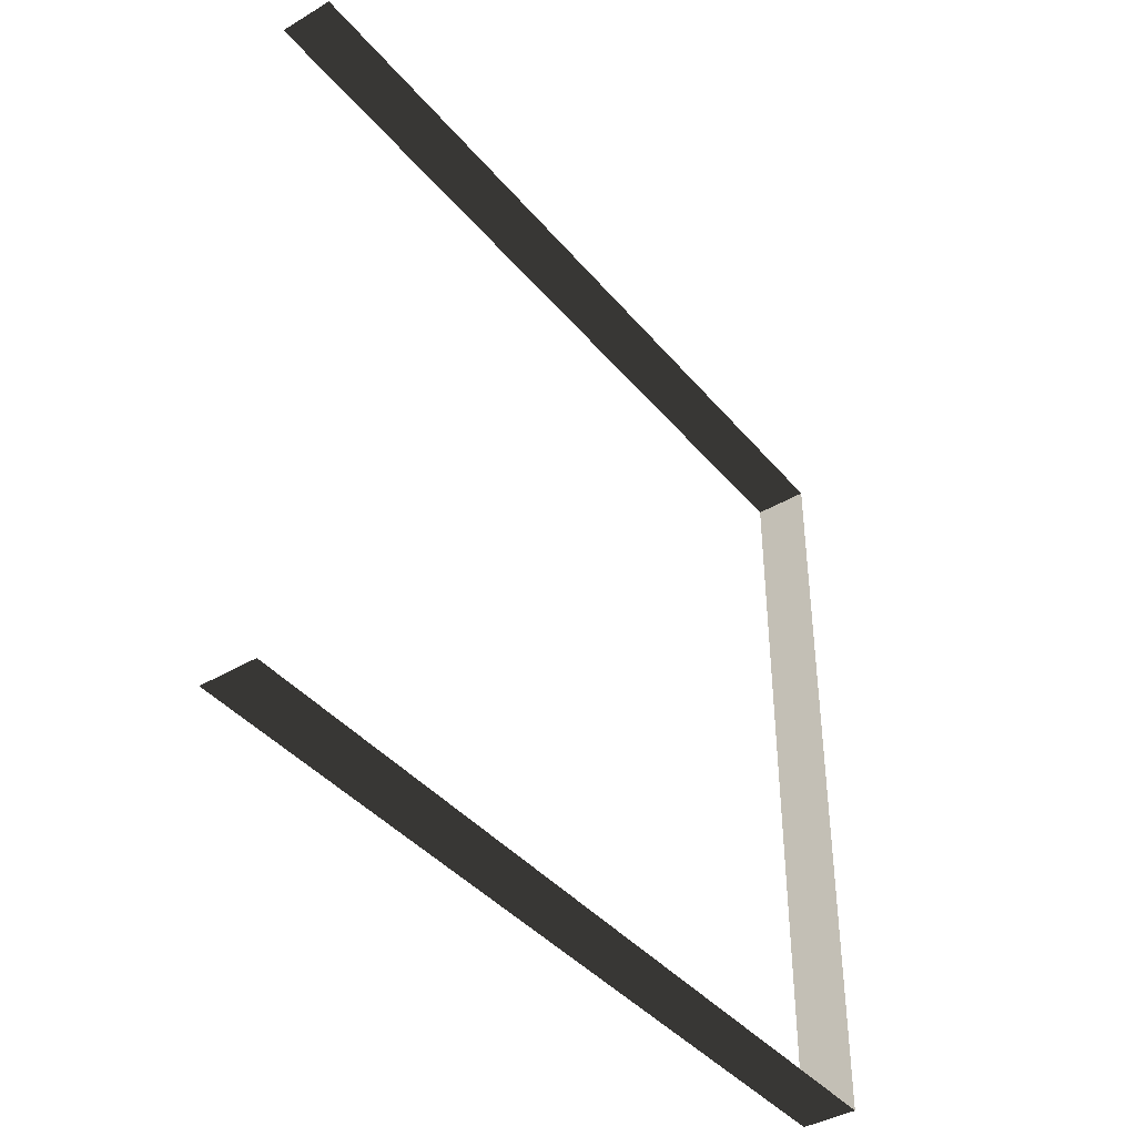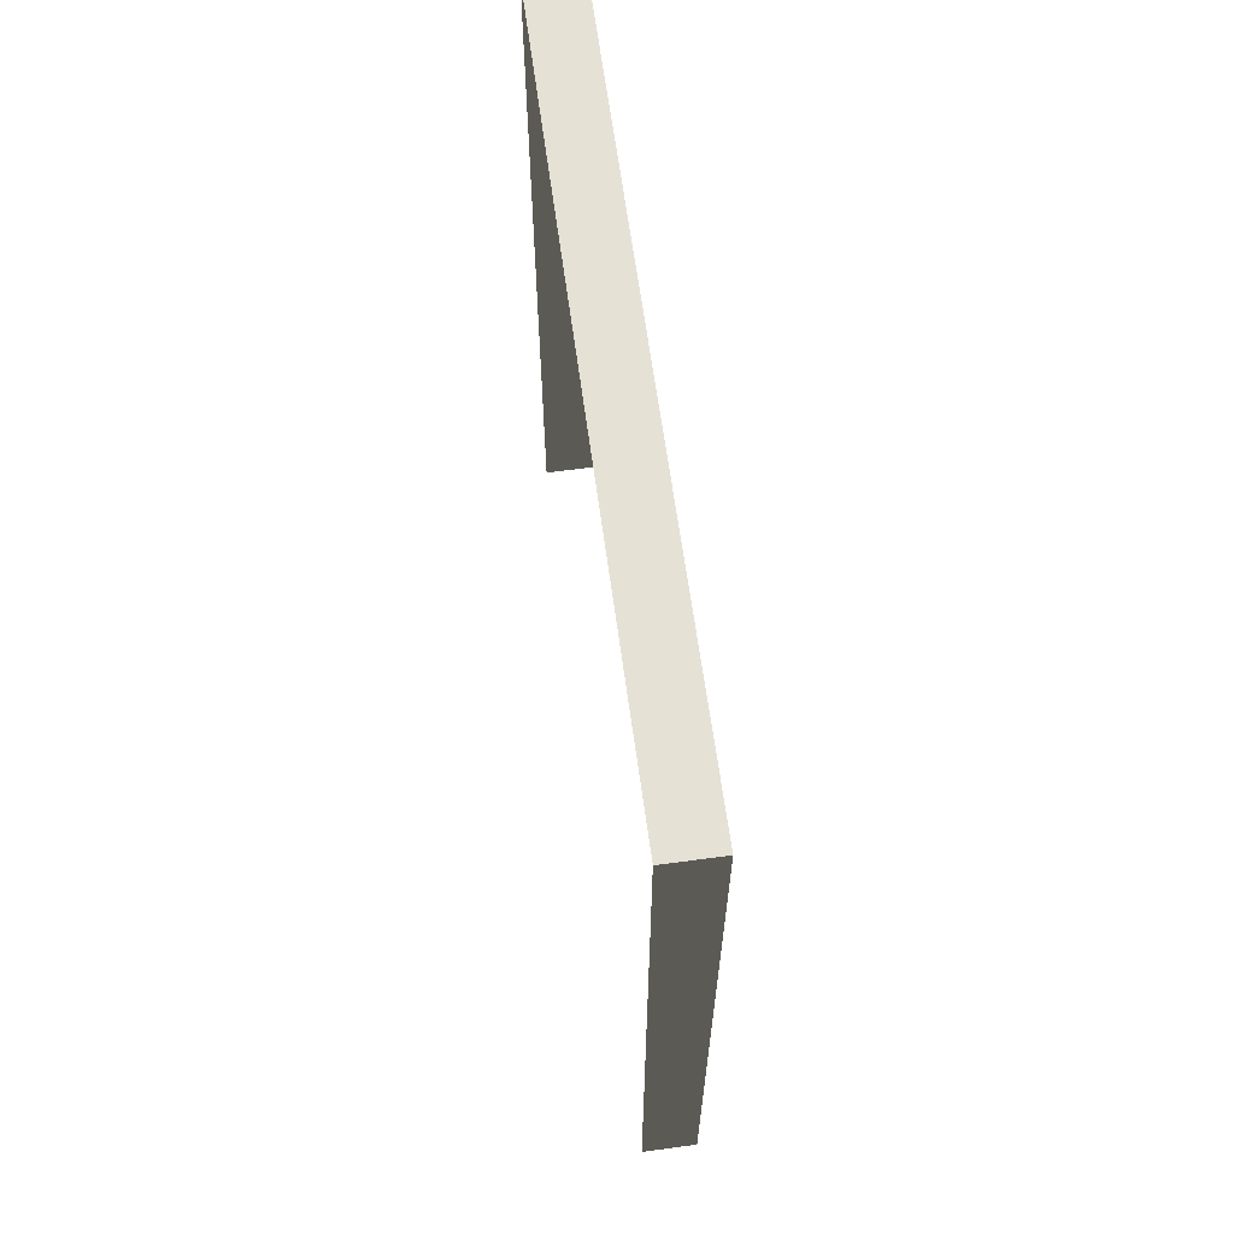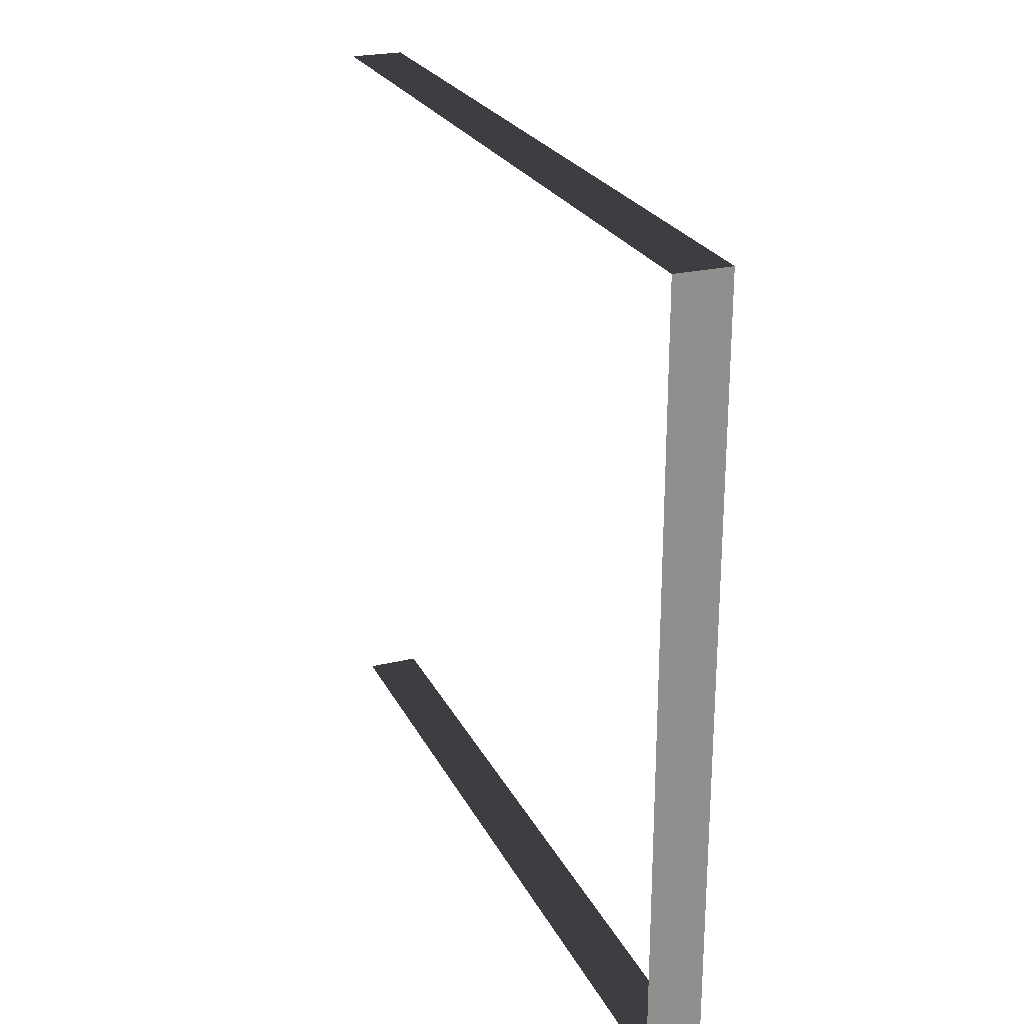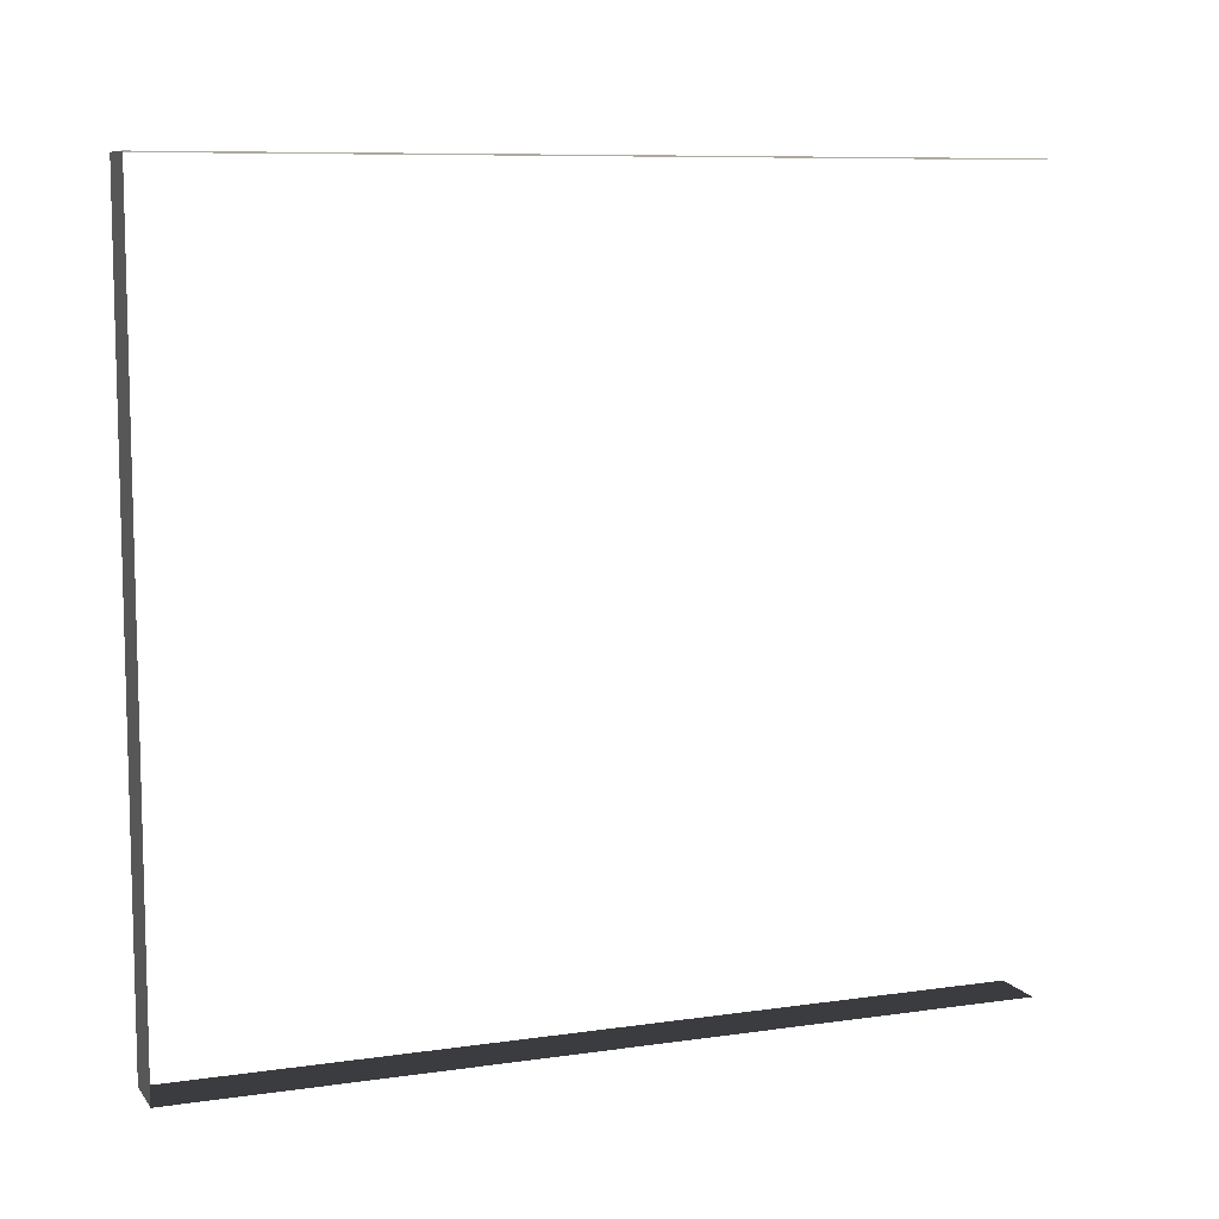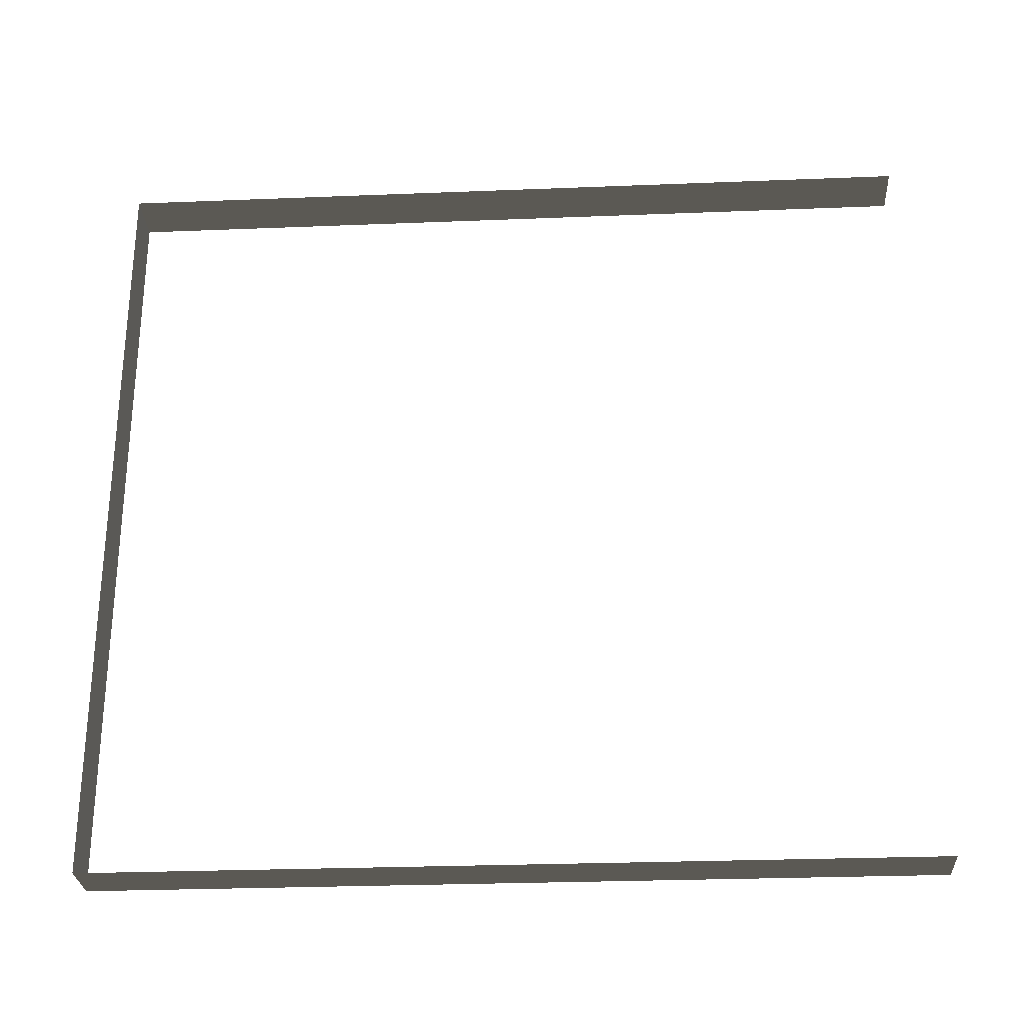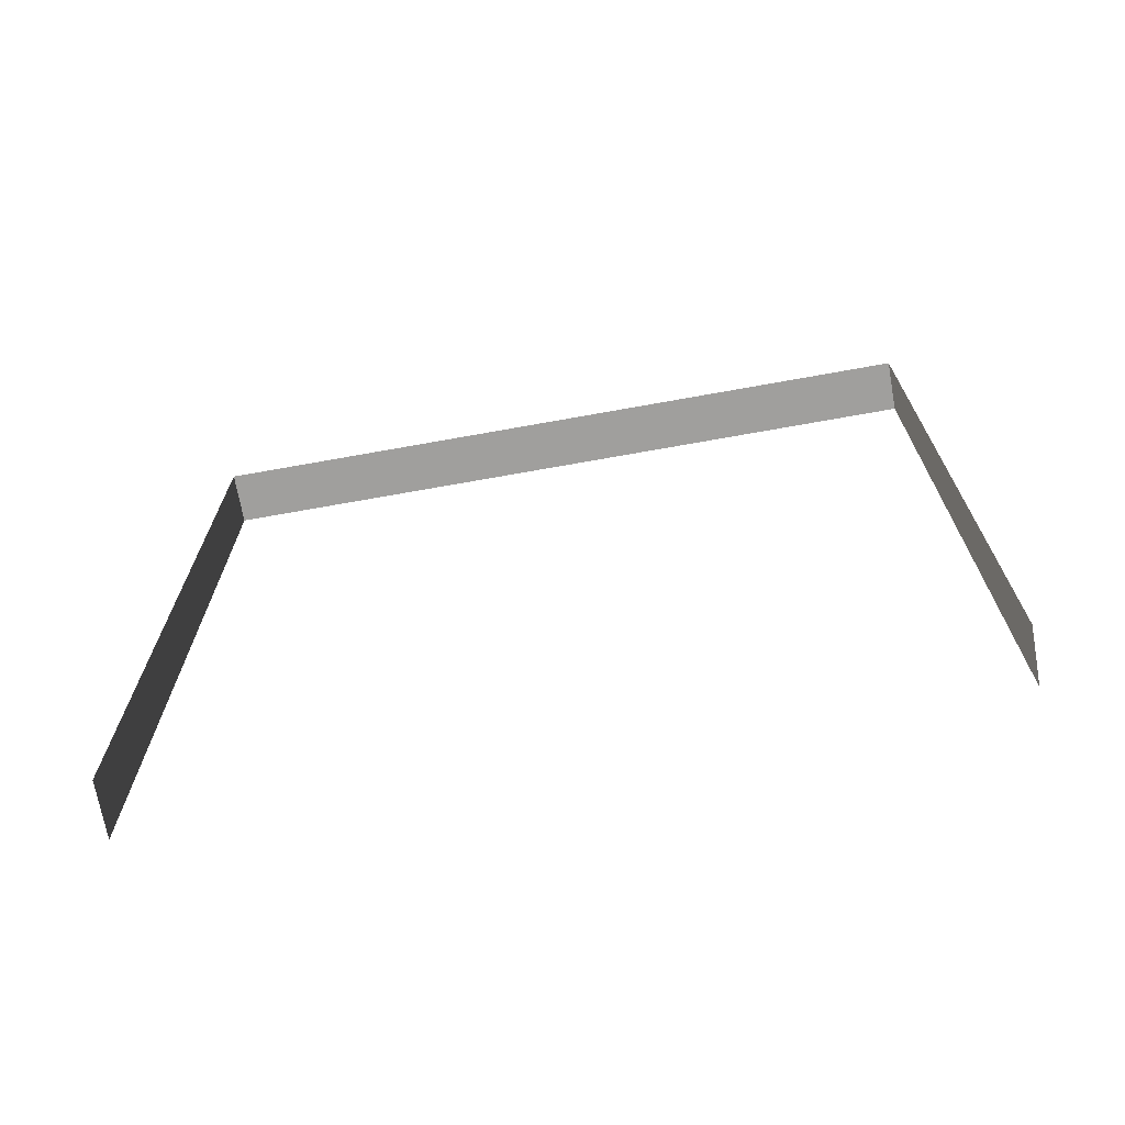
<metadata>
{"format":"obj","ext":"obj","renderer":"f3d","projection":"perspective","resolution":1024,"background":"white","views":[{"elev":-40.7,"azim":35.9,"up":"+Z"},{"elev":64.3,"azim":172.3,"up":"+Y"},{"elev":24.6,"azim":158.6,"up":"+Z"},{"elev":8.9,"azim":-111.1,"up":"+Z"},{"elev":-27.7,"azim":-86.5,"up":"+Z"},{"elev":-70.3,"azim":-79.8,"up":"+Y"}]}
</metadata>
<code>
v -0.2 3 2.8
v 1.125e-05 3 2.492e-06
v 7.422e-06 3 2.8
v -0.2 3 2.525e-06
v -0.2 3 2.525e-06
v 8.689e-06 -2.037e-07 2.499e-06
v 1.125e-05 3 2.492e-06
v -0.2 -3.376e-07 2.503e-06
v 7.422e-06 3 2.8
v -0.2 -4.702e-07 2.8
v -0.2 3 2.8
v 1.123e-05 -6.657e-07 2.8
g wall01_interior_10004_1197
f 1 3 2
f 2 4 1
f 5 7 6
f 6 8 5
f 9 11 10
f 10 12 9

</code>
